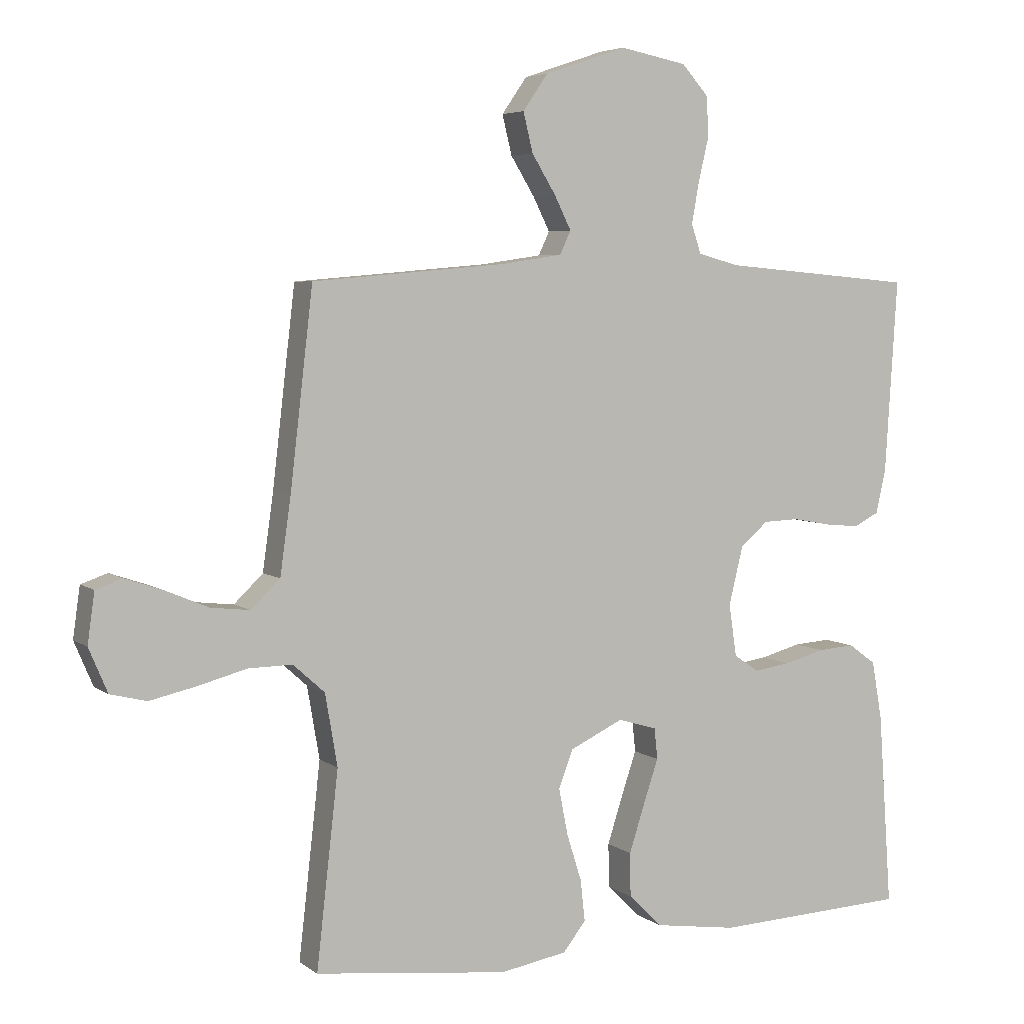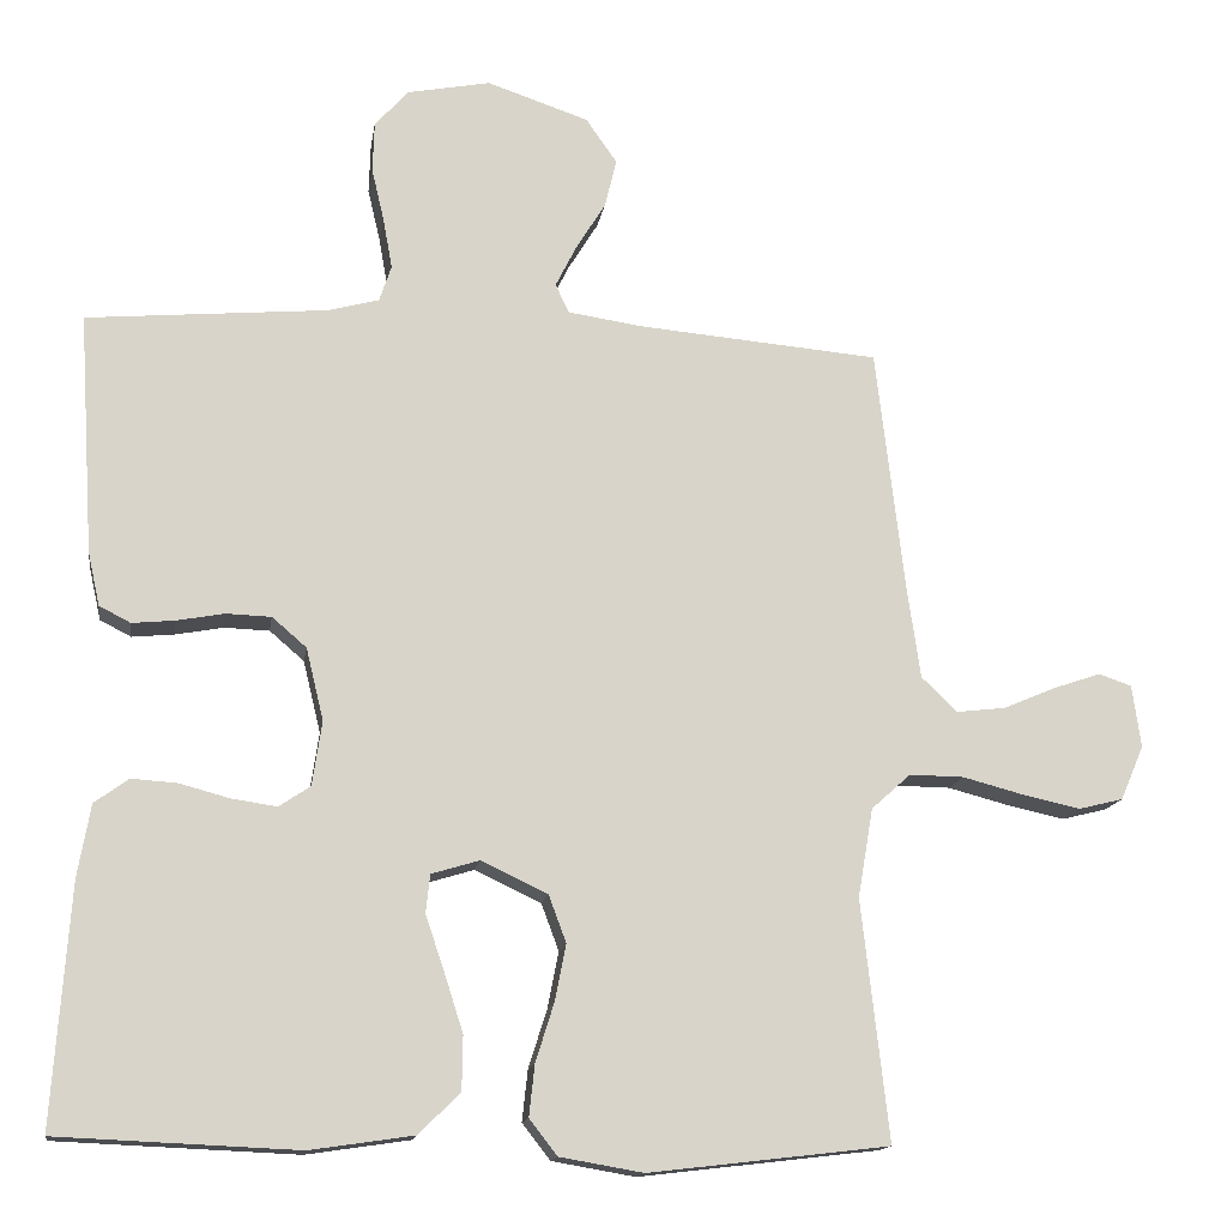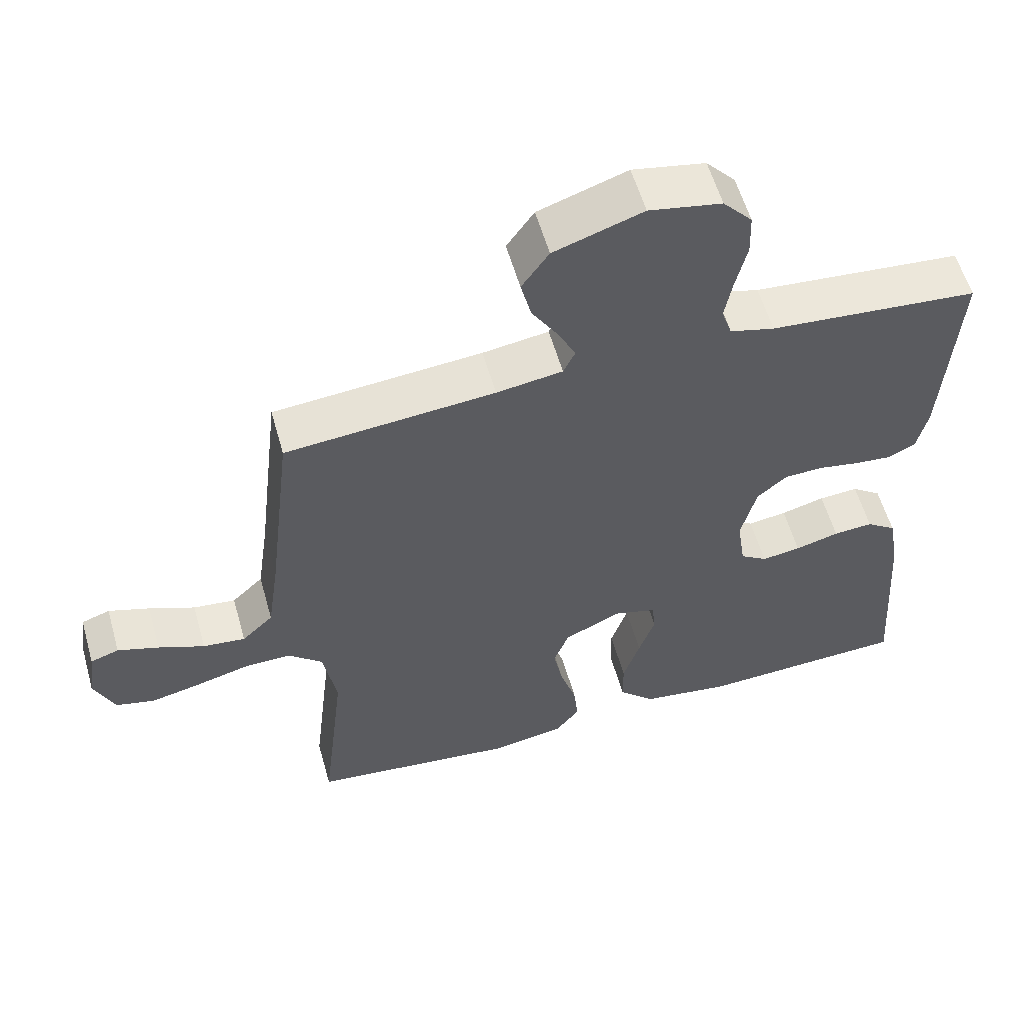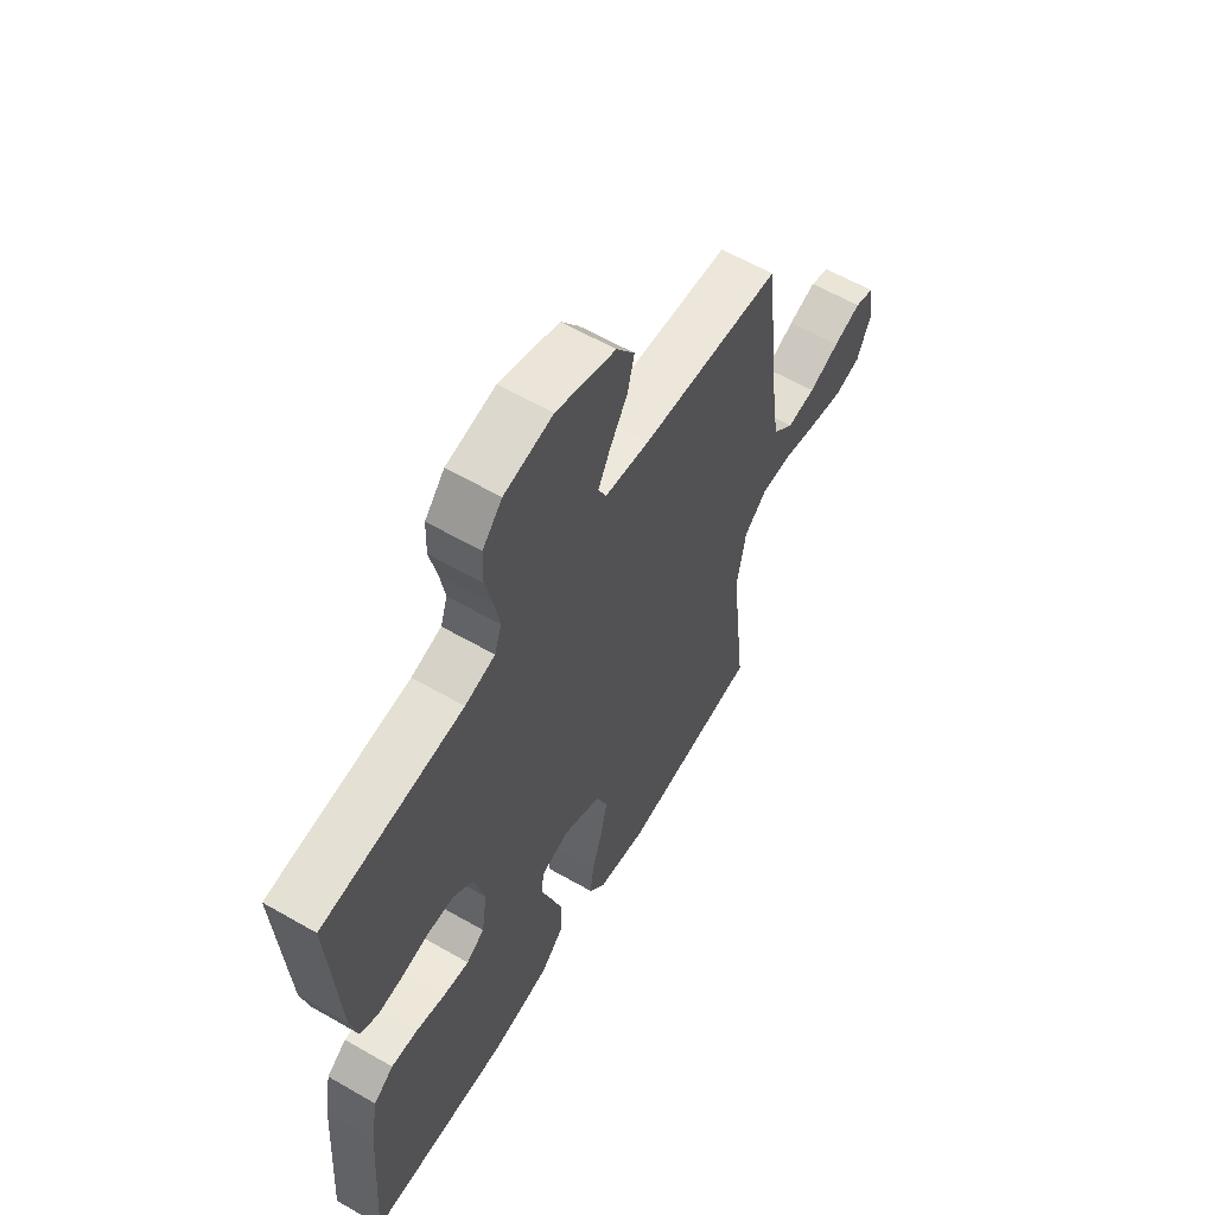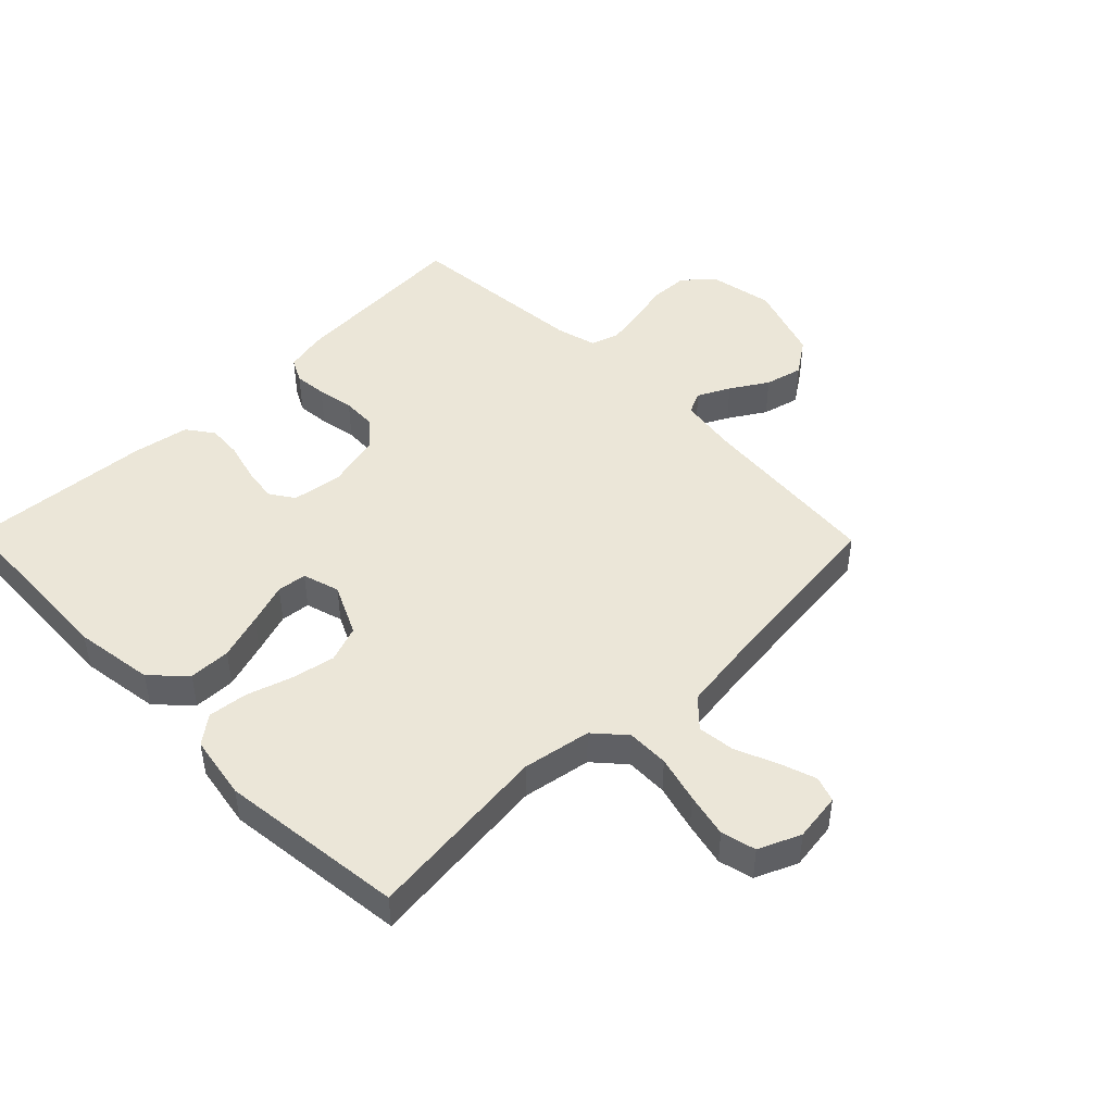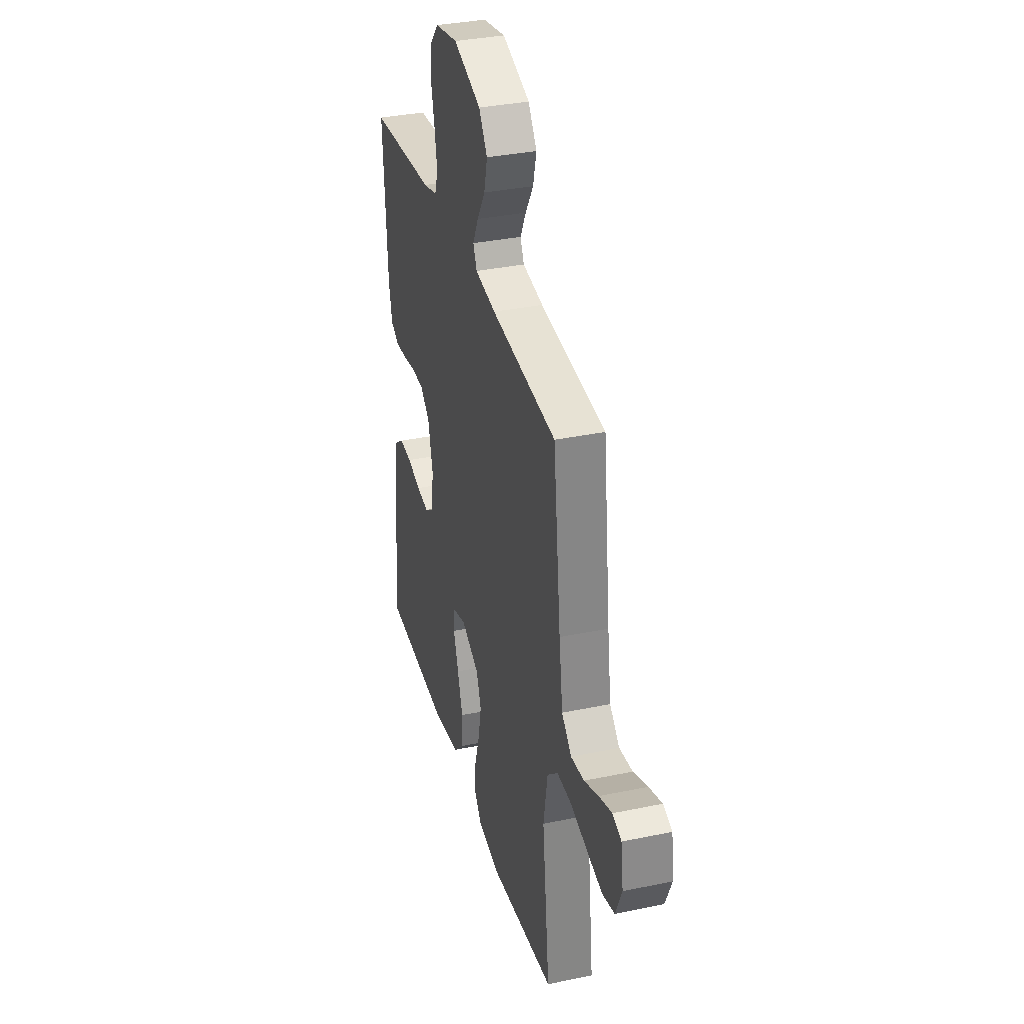
<metadata>
{"format":"obj","ext":"obj","renderer":"f3d","projection":"perspective","resolution":1024,"background":"white","views":[{"elev":5.1,"azim":-26.3,"up":"+Z"},{"elev":-14.5,"azim":171.5,"up":"+Z"},{"elev":57.5,"azim":-15.8,"up":"+Z"},{"elev":60.4,"azim":120.5,"up":"+Z"},{"elev":46.4,"azim":-134.4,"up":"+Y"},{"elev":34.7,"azim":-105.6,"up":"+Z"}]}
</metadata>
<code>
v 0.5 0.07 -0.5
v 0.2 0.07 -0.513
v 0.071 0.07 -0.494
v 0.019 0.07 -0.443
v 0.018 0.07 -0.375
v 0.042 0.07 -0.3
v 0.065 0.07 -0.232
v 0.06 0.07 -0.184
v 0 0.07 -0.166
v -0.083 0.07 -0.205
v -0.105 0.07 -0.264
v -0.091 0.07 -0.335
v -0.068 0.07 -0.408
v -0.061 0.07 -0.472
v -0.096 0.07 -0.517
v -0.2 0.07 -0.535
v -0.5 0.07 -0.5
v -0.466 0.07 -0.2
v -0.485 0.07 -0.089
v -0.534 0.07 -0.045
v -0.602 0.07 -0.046
v -0.678 0.07 -0.066
v -0.75 0.07 -0.082
v -0.806 0.07 -0.068
v -0.835 0.07 0
v -0.824 0.07 0.078
v -0.783 0.07 0.092
v -0.724 0.07 0.072
v -0.658 0.07 0.044
v -0.597 0.07 0.037
v -0.552 0.07 0.08
v -0.535 0.07 0.2
v -0.5 0.07 0.5
v -0.2 0.07 0.526
v -0.105 0.07 0.54
v -0.088 0.07 0.576
v -0.114 0.07 0.628
v -0.151 0.07 0.688
v -0.166 0.07 0.749
v -0.127 0.07 0.805
v 0 0.07 0.848
v 0.104 0.07 0.828
v 0.146 0.07 0.781
v 0.148 0.07 0.718
v 0.132 0.07 0.65
v 0.121 0.07 0.588
v 0.136 0.07 0.543
v 0.2 0.07 0.526
v 0.5 0.07 0.5
v 0.481 0.07 0.2
v 0.466 0.07 0.133
v 0.427 0.07 0.113
v 0.374 0.07 0.118
v 0.314 0.07 0.129
v 0.258 0.07 0.127
v 0.215 0.07 0.09
v 0.193 0.07 0
v 0.205 0.07 -0.081
v 0.244 0.07 -0.107
v 0.3 0.07 -0.099
v 0.363 0.07 -0.082
v 0.42 0.07 -0.078
v 0.463 0.07 -0.109
v 0.479 0.07 -0.2
v 0.5 0 -0.5
v 0.2 0 -0.513
v 0.071 0 -0.494
v 0.019 0 -0.443
v 0.018 0 -0.375
v 0.042 0 -0.3
v 0.065 0 -0.232
v 0.06 0 -0.184
v 0 0 -0.166
v -0.083 0 -0.205
v -0.105 0 -0.264
v -0.091 0 -0.335
v -0.068 0 -0.408
v -0.061 0 -0.472
v -0.096 0 -0.517
v -0.2 0 -0.535
v -0.5 0 -0.5
v -0.466 0 -0.2
v -0.485 0 -0.089
v -0.534 0 -0.045
v -0.602 0 -0.046
v -0.678 0 -0.066
v -0.75 0 -0.082
v -0.806 0 -0.068
v -0.835 0 0
v -0.824 0 0.078
v -0.783 0 0.092
v -0.724 0 0.072
v -0.658 0 0.044
v -0.597 0 0.037
v -0.552 0 0.08
v -0.535 0 0.2
v -0.5 0 0.5
v -0.2 0 0.526
v -0.105 0 0.54
v -0.088 0 0.576
v -0.114 0 0.628
v -0.151 0 0.688
v -0.166 0 0.749
v -0.127 0 0.805
v 0 0 0.848
v 0.104 0 0.828
v 0.146 0 0.781
v 0.148 0 0.718
v 0.132 0 0.65
v 0.121 0 0.588
v 0.136 0 0.543
v 0.2 0 0.526
v 0.5 0 0.5
v 0.481 0 0.2
v 0.466 0 0.133
v 0.427 0 0.113
v 0.374 0 0.118
v 0.314 0 0.129
v 0.258 0 0.127
v 0.215 0 0.09
v 0.193 0 0
v 0.205 0 -0.081
v 0.244 0 -0.107
v 0.3 0 -0.099
v 0.363 0 -0.082
v 0.42 0 -0.078
v 0.463 0 -0.109
v 0.479 0 -0.2
f 60 61 62 63
f 59 60 63 64
f 51 52 53 54
f 49 50 51 54
f 48 49 54 55
f 47 48 55 56
f 42 43 44 45
f 42 45 46
f 41 42 46
f 37 38 39 40
f 36 37 40 41
f 32 33 34
f 31 32 34 35
f 26 27 28 29
f 24 25 26 29
f 24 29 30
f 21 22 23 24
f 21 24 30
f 20 21 30 31
f 15 16 17 18
f 15 18 19
f 12 13 14 15
f 11 12 15 19
f 10 11 19 20
f 4 5 6 7
f 2 3 4 7
f 2 7 8
f 59 64 1 2
f 58 59 2 8
f 57 58 8 9
f 36 41 46 47
f 35 36 47 56
f 31 35 56 57
f 20 31 57
f 9 10 20 57
f 127 126 125 124
f 128 127 124 123
f 118 117 116 115
f 118 115 114 113
f 119 118 113 112
f 120 119 112 111
f 109 108 107 106
f 110 109 106
f 110 106 105
f 104 103 102 101
f 105 104 101 100
f 98 97 96
f 99 98 96 95
f 93 92 91 90
f 93 90 89 88
f 94 93 88
f 88 87 86 85
f 94 88 85
f 95 94 85 84
f 82 81 80 79
f 83 82 79
f 79 78 77 76
f 83 79 76 75
f 84 83 75 74
f 71 70 69 68
f 71 68 67 66
f 72 71 66
f 66 65 128 123
f 72 66 123 122
f 73 72 122 121
f 111 110 105 100
f 120 111 100 99
f 121 120 99 95
f 121 95 84
f 121 84 74 73
f 1 65 66 2
f 2 66 67 3
f 3 67 68 4
f 4 68 69 5
f 5 69 70 6
f 6 70 71 7
f 7 71 72 8
f 8 72 73 9
f 9 73 74 10
f 10 74 75 11
f 11 75 76 12
f 12 76 77 13
f 13 77 78 14
f 14 78 79 15
f 15 79 80 16
f 16 80 81 17
f 17 81 82 18
f 18 82 83 19
f 19 83 84 20
f 20 84 85 21
f 21 85 86 22
f 22 86 87 23
f 23 87 88 24
f 24 88 89 25
f 25 89 90 26
f 26 90 91 27
f 27 91 92 28
f 28 92 93 29
f 29 93 94 30
f 30 94 95 31
f 31 95 96 32
f 32 96 97 33
f 33 97 98 34
f 34 98 99 35
f 35 99 100 36
f 36 100 101 37
f 37 101 102 38
f 38 102 103 39
f 39 103 104 40
f 40 104 105 41
f 41 105 106 42
f 42 106 107 43
f 43 107 108 44
f 44 108 109 45
f 45 109 110 46
f 46 110 111 47
f 47 111 112 48
f 48 112 113 49
f 49 113 114 50
f 50 114 115 51
f 51 115 116 52
f 52 116 117 53
f 53 117 118 54
f 54 118 119 55
f 55 119 120 56
f 56 120 121 57
f 57 121 122 58
f 58 122 123 59
f 59 123 124 60
f 60 124 125 61
f 61 125 126 62
f 62 126 127 63
f 63 127 128 64
f 64 128 65 1

</code>
